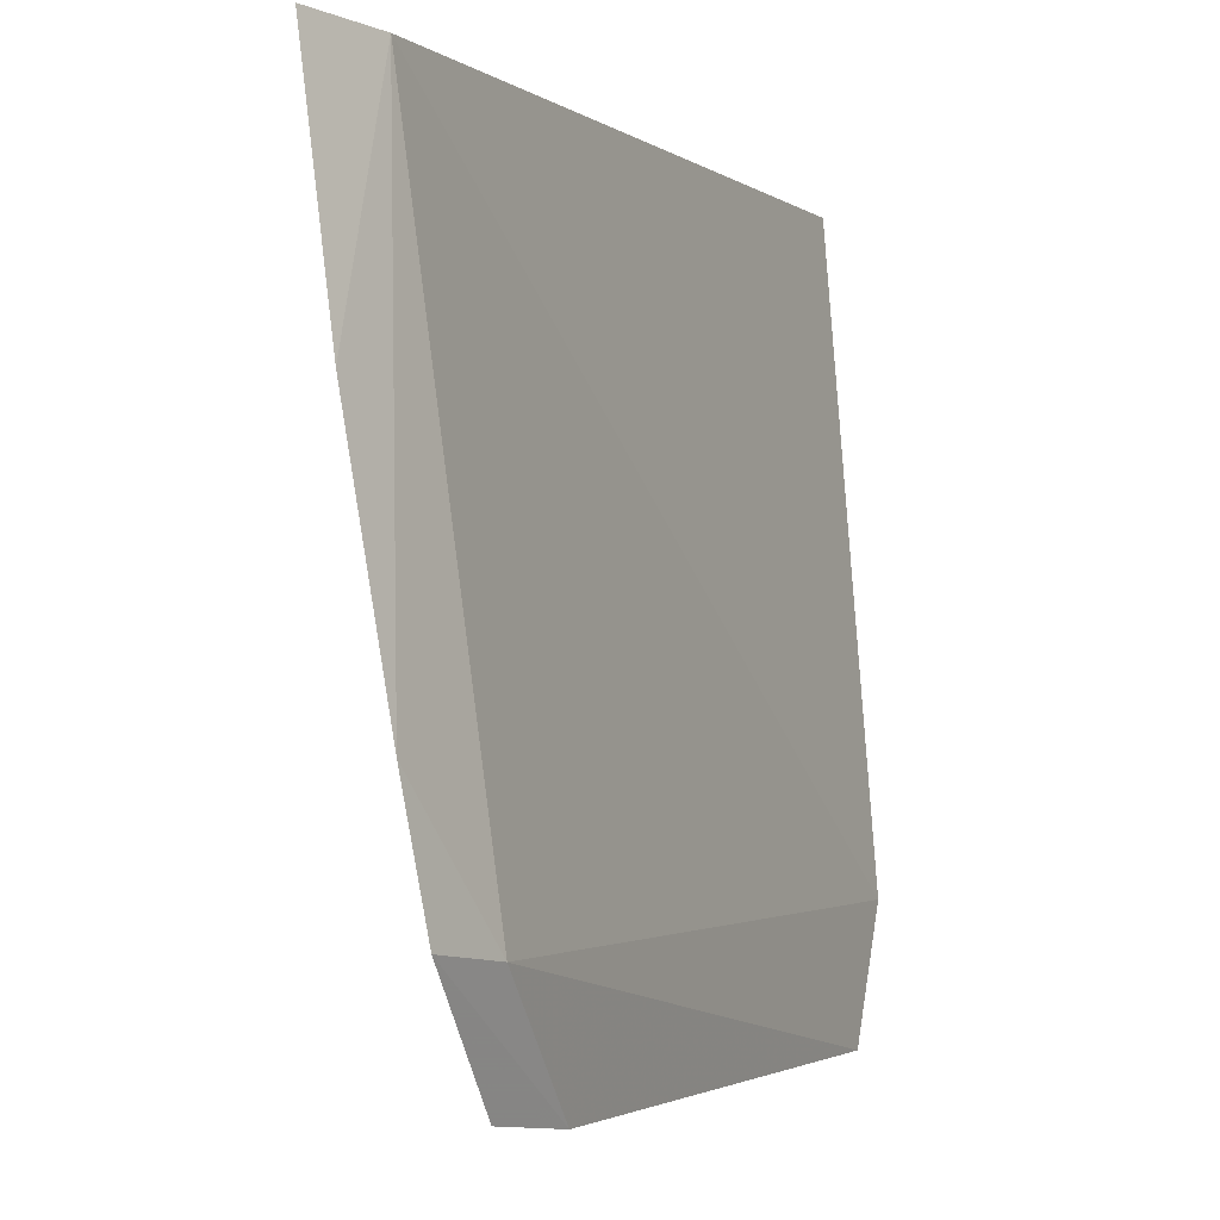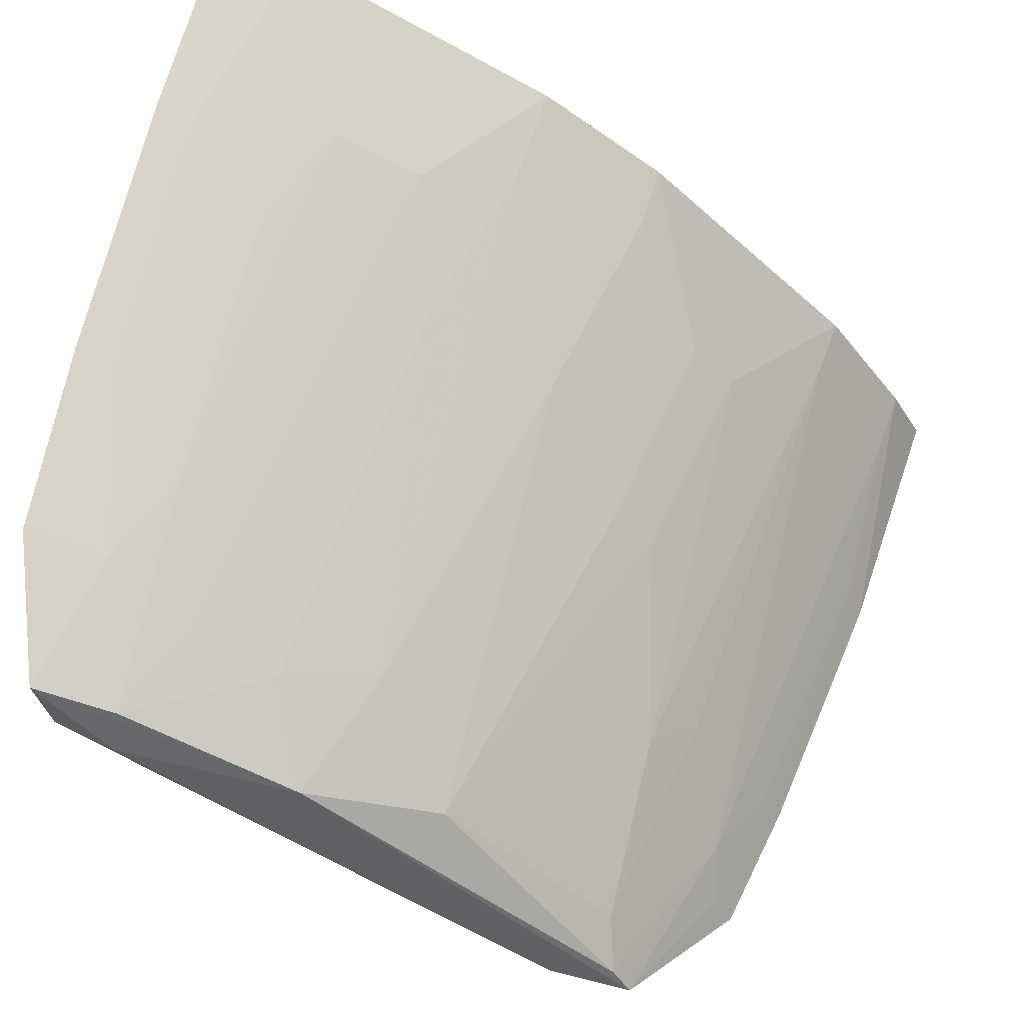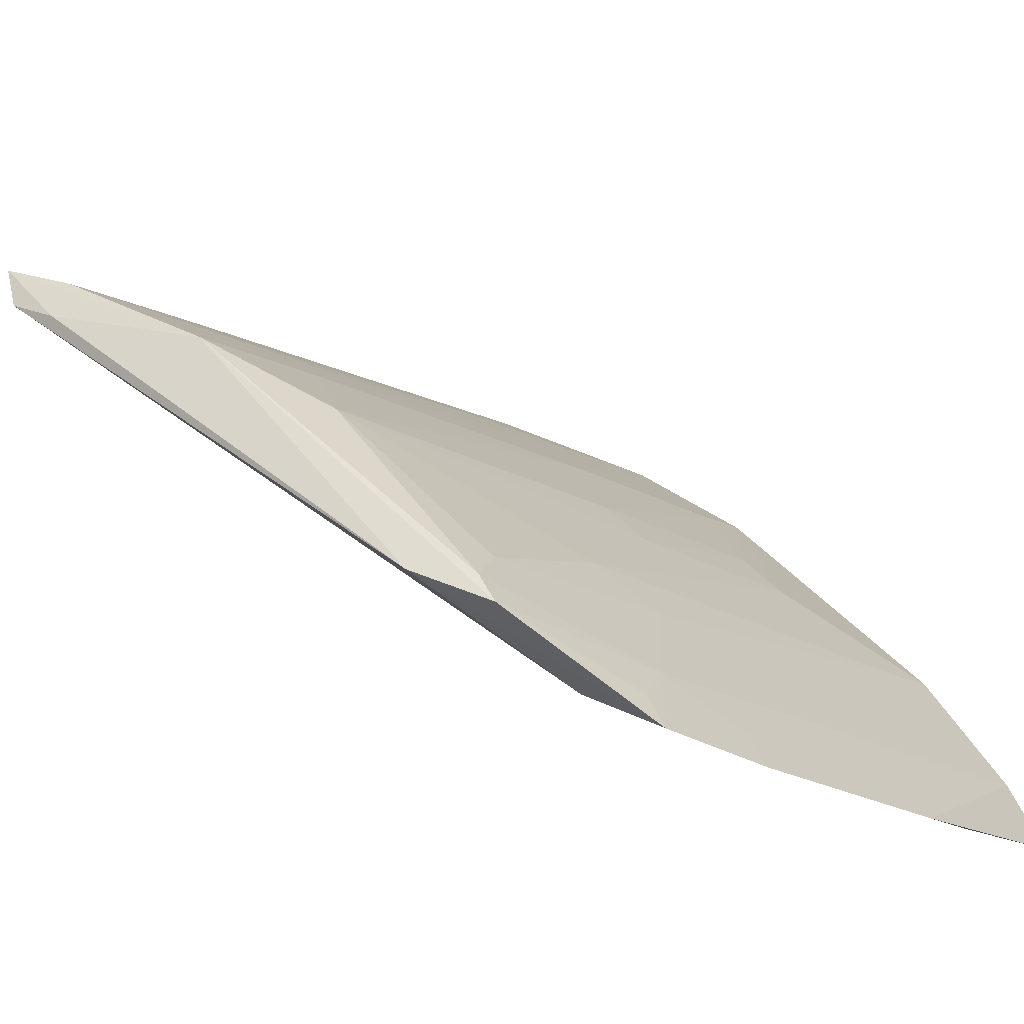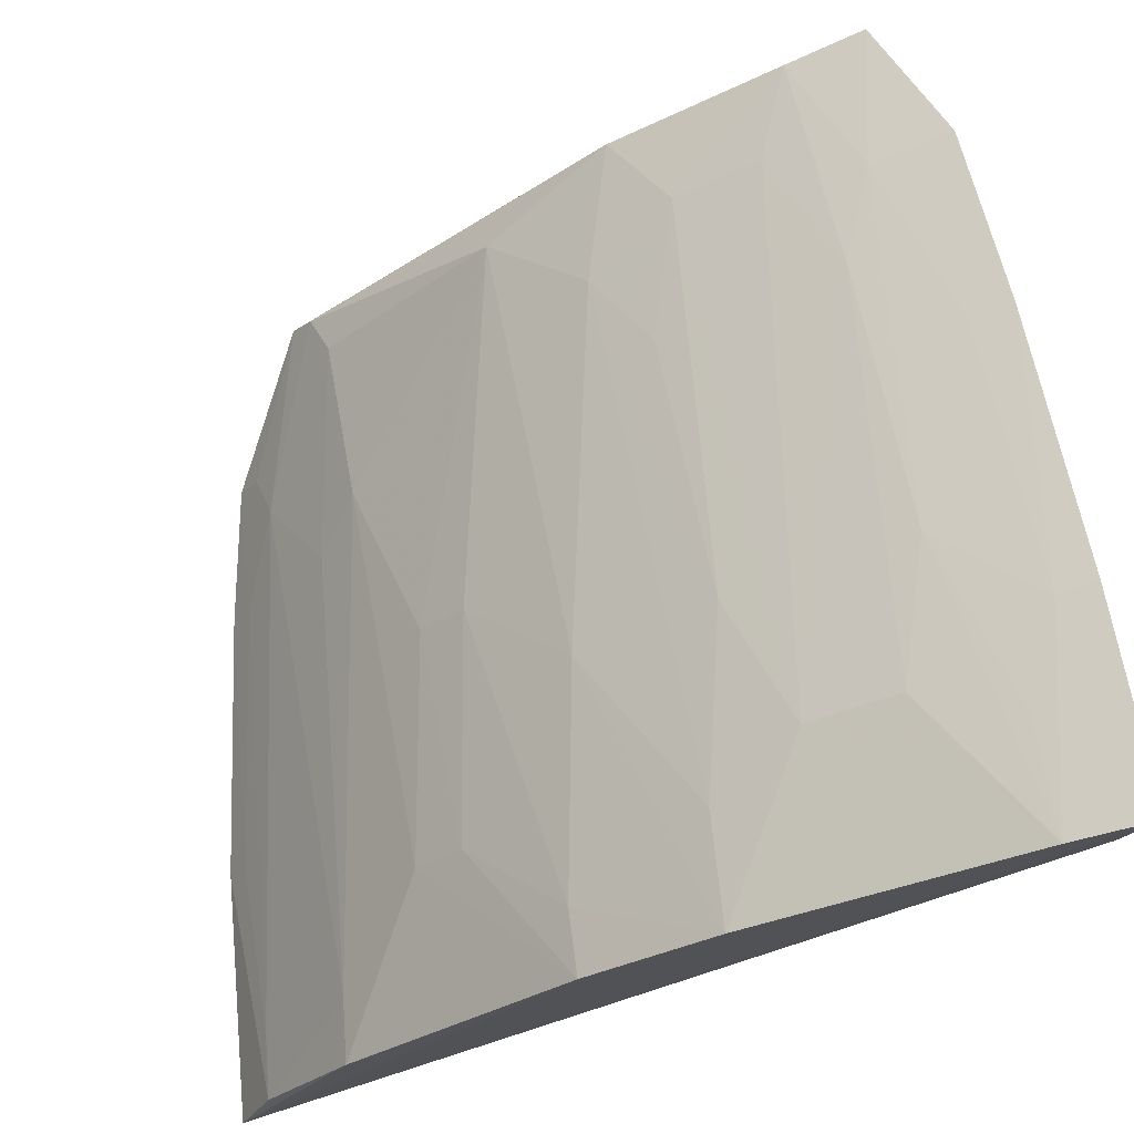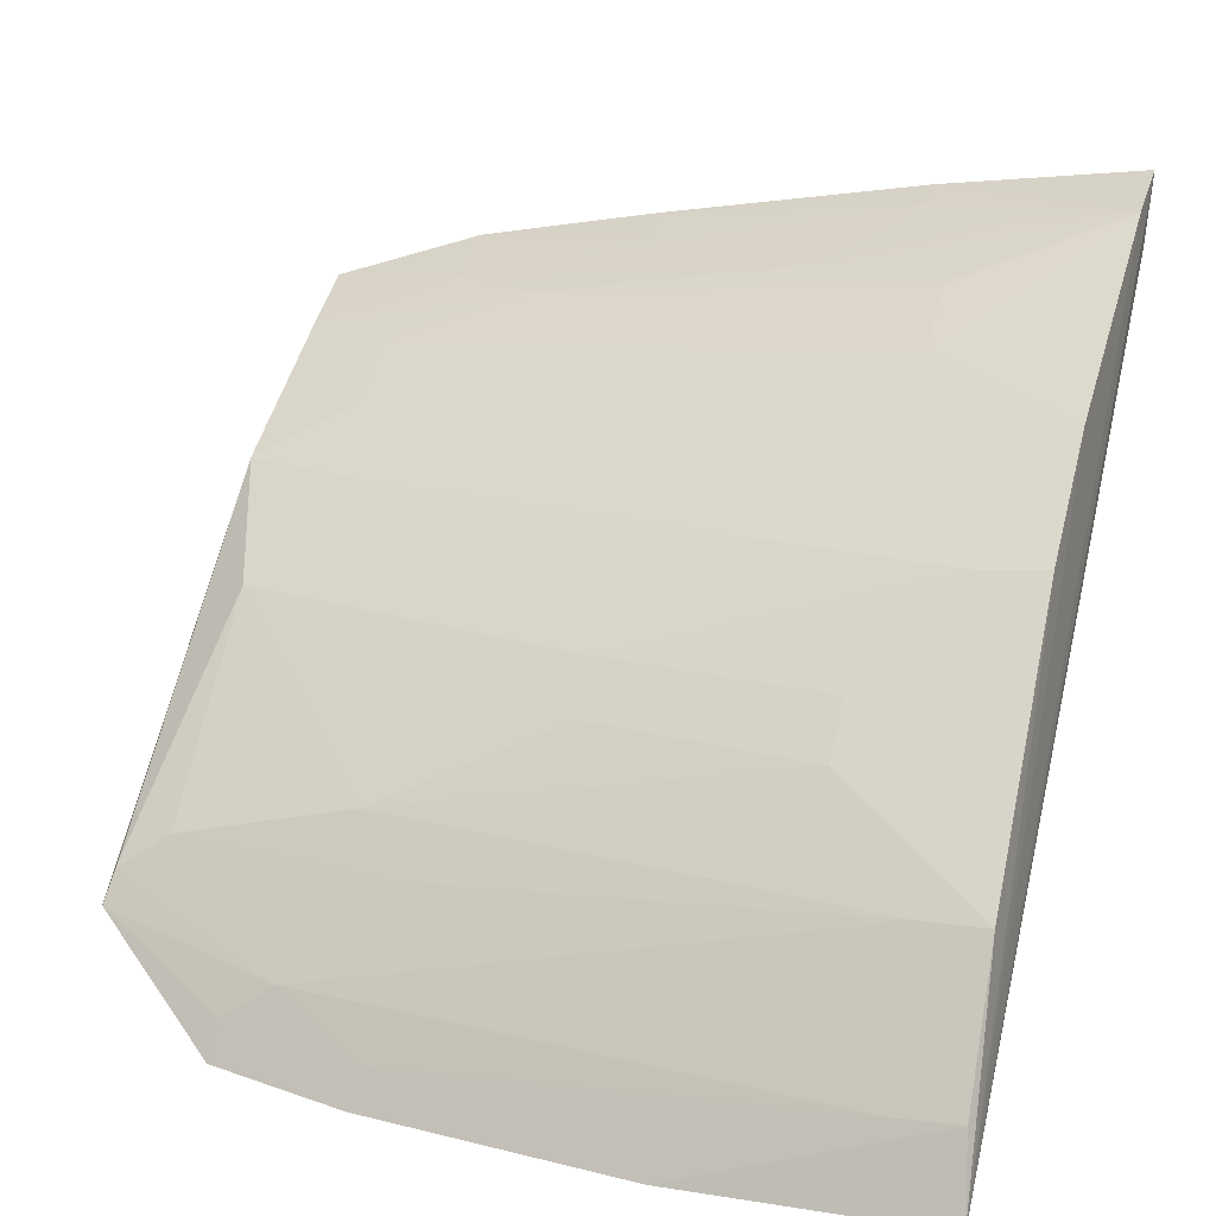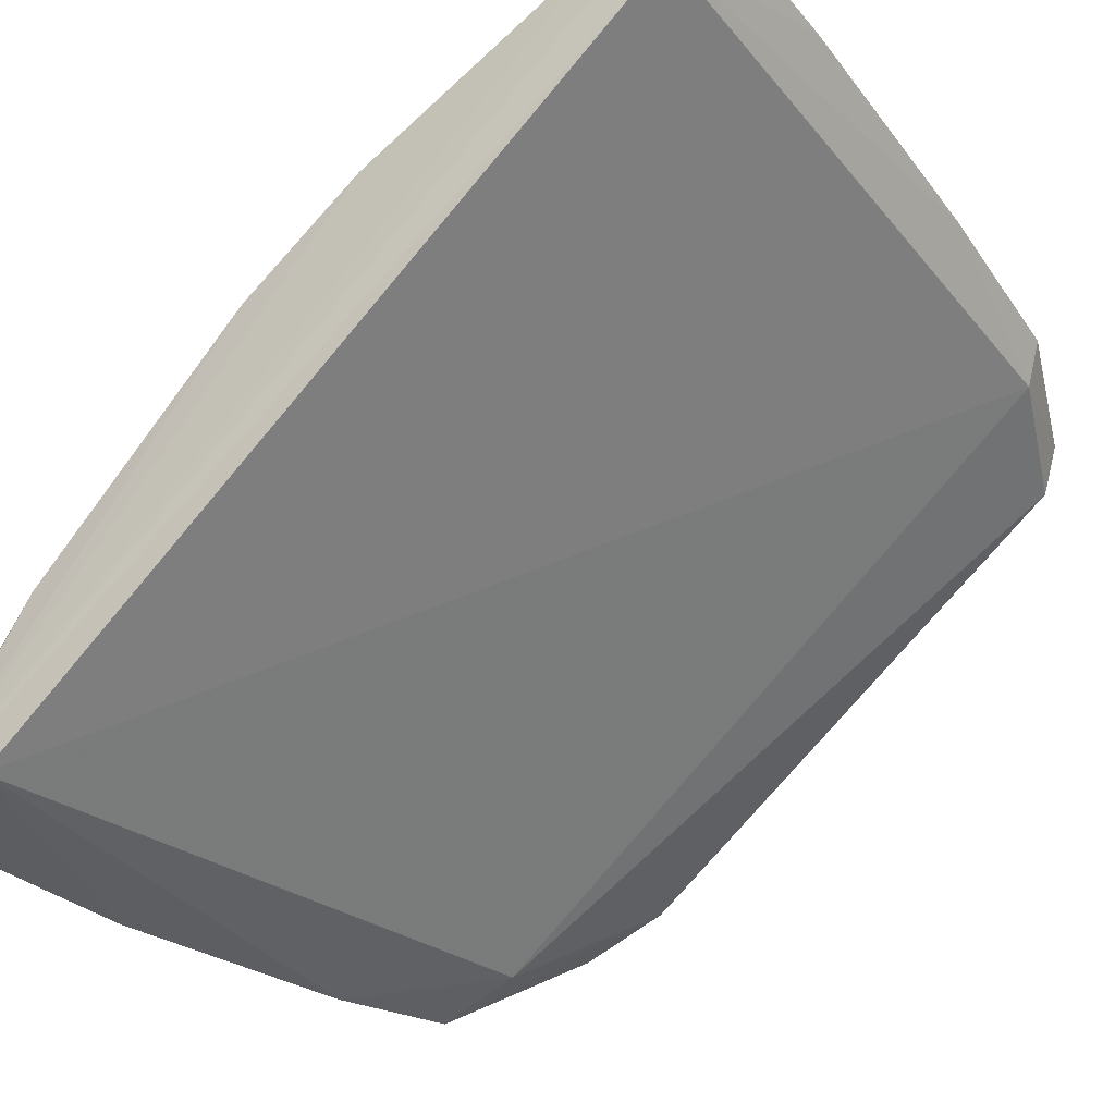
<metadata>
{"format":"obj","ext":"obj","renderer":"f3d","projection":"perspective","resolution":1024,"background":"white","views":[{"elev":-2.1,"azim":-26.6,"up":"+Z"},{"elev":60.2,"azim":-166.6,"up":"+Y"},{"elev":-19.9,"azim":-149.1,"up":"+Y"},{"elev":71.7,"azim":-11.0,"up":"+Y"},{"elev":17.9,"azim":-72.7,"up":"+Y"},{"elev":-28.7,"azim":33.3,"up":"+Y"}]}
</metadata>
<code>
v -0.02229 0.0711 0.1581
v -0.02372 0.06756 0.158
v -0.02559 0.0612 0.1149
v -0.051 0.04193 0.1147
v -0.06556 0.03537 0.1582
v -0.0446 0.05719 0.1423
v -0.02299 0.06341 0.1222
v -0.02868 0.06206 0.1156
v -0.04735 0.0577 0.1578
v -0.05365 0.04307 0.1182
v -0.02184 0.0675 0.1324
v -0.06104 0.03698 0.1578
v -0.05606 0.03702 0.122
v -0.0355 0.0643 0.1495
v -0.0285 0.05983 0.1146
v -0.02647 0.06972 0.1581
v -0.05151 0.05006 0.1374
v -0.03762 0.05695 0.1157
v -0.02195 0.06975 0.1469
v -0.02457 0.06369 0.1153
v -0.06176 0.03452 0.13
v -0.05545 0.0398 0.1153
v -0.04066 0.06256 0.1578
v -0.02848 0.06658 0.1422
v -0.0492 0.05234 0.1375
v -0.05911 0.04583 0.1578
v -0.03525 0.05946 0.1205
v -0.0221 0.06582 0.1226
v -0.0642 0.0346 0.1445
v -0.06013 0.03497 0.1226
v -0.04445 0.05244 0.1181
v -0.04712 0.05732 0.1543
v -0.02841 0.06429 0.1277
v -0.03092 0.0666 0.1495
v -0.02392 0.06908 0.147
v -0.05151 0.05249 0.1495
v -0.05372 0.04551 0.1277
v -0.03765 0.06188 0.1423
v -0.04 0.05688 0.123
v -0.06373 0.03918 0.1578
v -0.0544 0.04135 0.1156
v -0.03081 0.06185 0.1204
v -0.02628 0.06435 0.1229
v -0.02627 0.06889 0.1519
v -0.05391 0.0501 0.1495
v -0.05851 0.03854 0.1254
v -0.04012 0.06196 0.1519
v -0.03764 0.05929 0.1278
v -0.06321 0.03636 0.1447
v -0.02399 0.06675 0.1325
v -0.05869 0.04558 0.1544
v -0.05909 0.03676 0.1228
v -0.06073 0.03632 0.1302
v -0.056 0.04319 0.1302
v -0.06335 0.03886 0.1543
f 5 2 1
f 11 2 7
f 12 7 2
f 12 2 5
f 13 4 3
f 13 3 7
f 13 7 12
f 15 3 4
f 16 5 1
f 18 15 4
f 19 1 2
f 19 2 11
f 19 16 1
f 20 7 3
f 20 3 15
f 20 18 8
f 20 15 18
f 21 13 12
f 22 18 4
f 23 16 14
f 23 9 5
f 23 5 16
f 26 5 9
f 27 8 18
f 28 11 7
f 28 7 20
f 29 21 12
f 29 12 5
f 30 22 4
f 30 4 13
f 30 13 21
f 31 17 25
f 31 25 6
f 32 23 6
f 32 9 23
f 32 6 25
f 34 14 16
f 34 16 24
f 34 33 14
f 34 24 33
f 35 19 11
f 35 16 19
f 36 25 17
f 36 32 25
f 36 9 32
f 37 31 10
f 37 17 31
f 38 14 27
f 39 27 18
f 39 31 6
f 39 18 31
f 40 29 5
f 40 5 26
f 41 10 31
f 41 31 18
f 41 18 22
f 42 27 14
f 42 14 33
f 42 33 8
f 42 8 27
f 43 20 8
f 43 8 33
f 43 28 20
f 43 33 24
f 43 24 35
f 44 35 24
f 44 24 16
f 44 16 35
f 45 26 9
f 45 9 36
f 45 36 17
f 45 17 37
f 46 41 22
f 46 10 41
f 47 23 14
f 47 14 38
f 47 6 23
f 47 39 6
f 47 38 39
f 48 39 38
f 48 38 27
f 48 27 39
f 49 21 29
f 49 29 40
f 50 43 35
f 50 35 11
f 50 11 28
f 50 28 43
f 51 45 37
f 51 26 45
f 51 46 40
f 51 40 26
f 52 46 22
f 52 22 30
f 52 30 46
f 53 46 30
f 53 30 21
f 53 21 49
f 54 37 10
f 54 10 46
f 54 51 37
f 54 46 51
f 55 53 49
f 55 49 40
f 55 40 46
f 55 46 53

</code>
